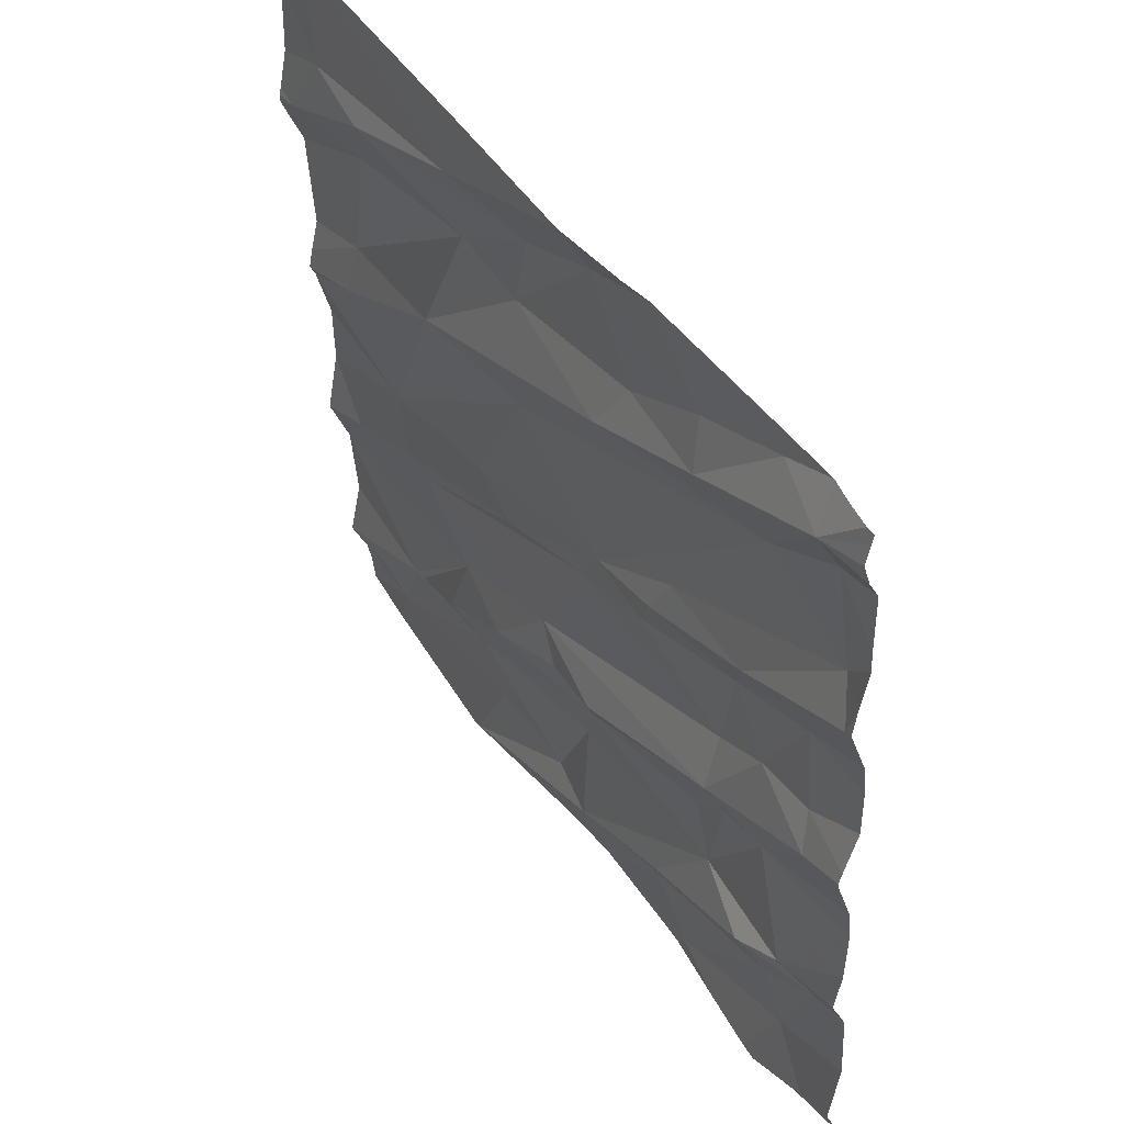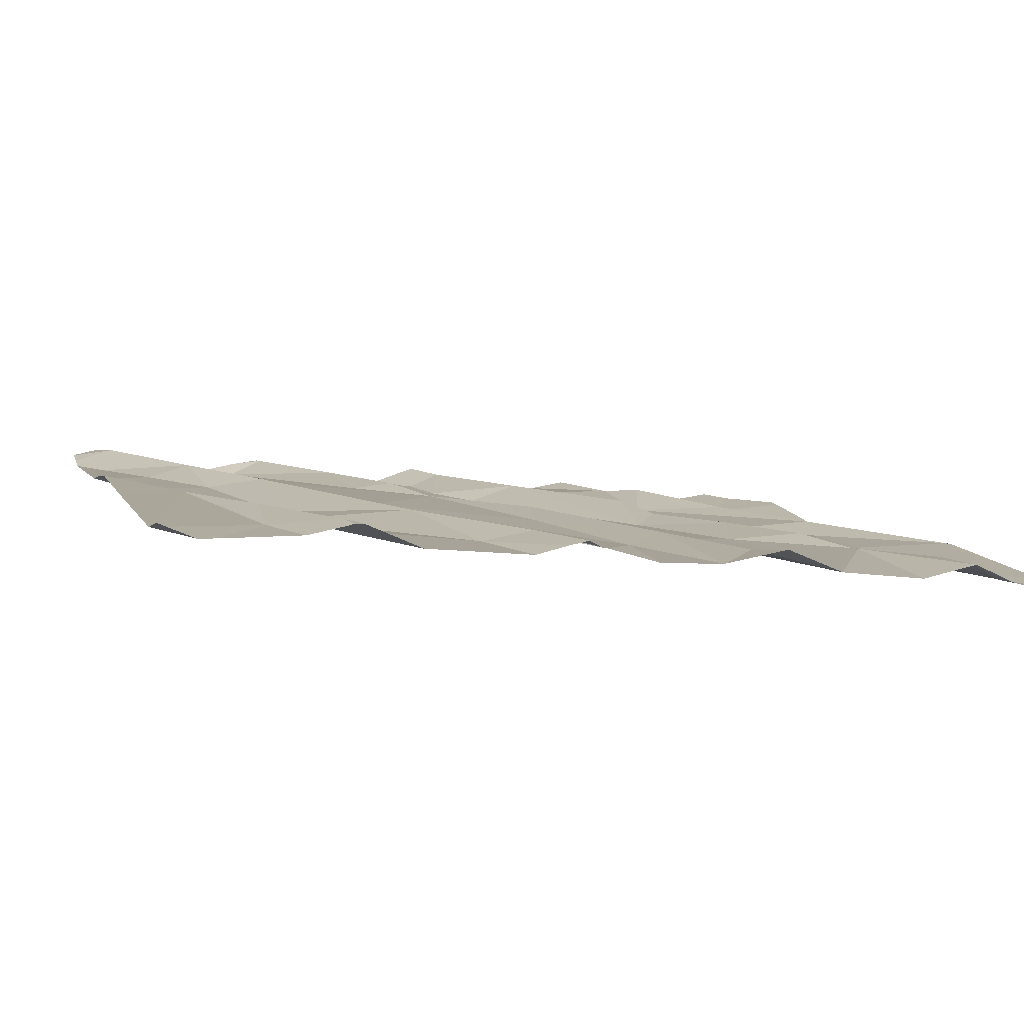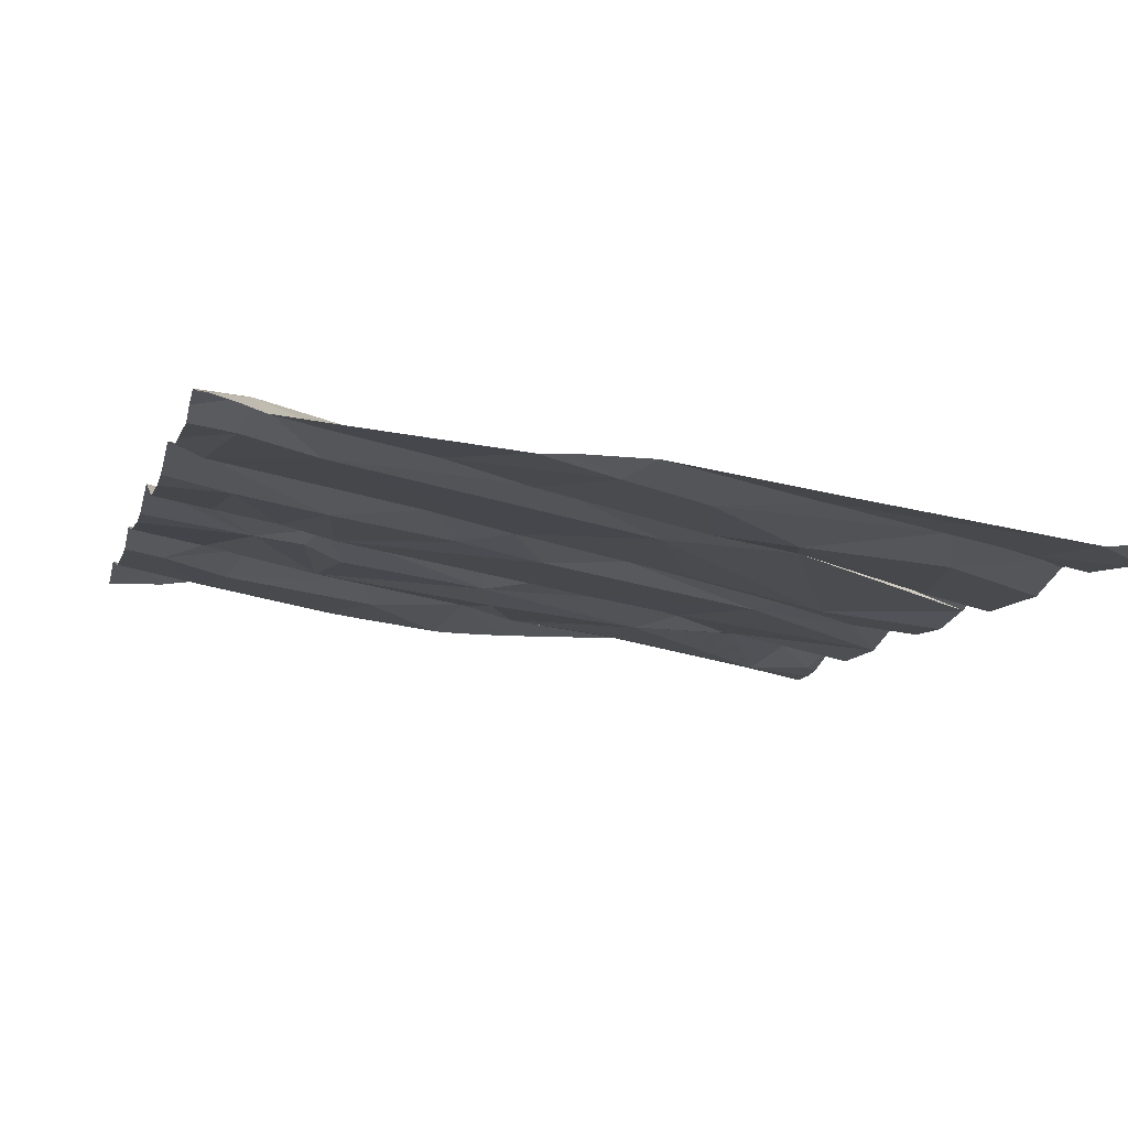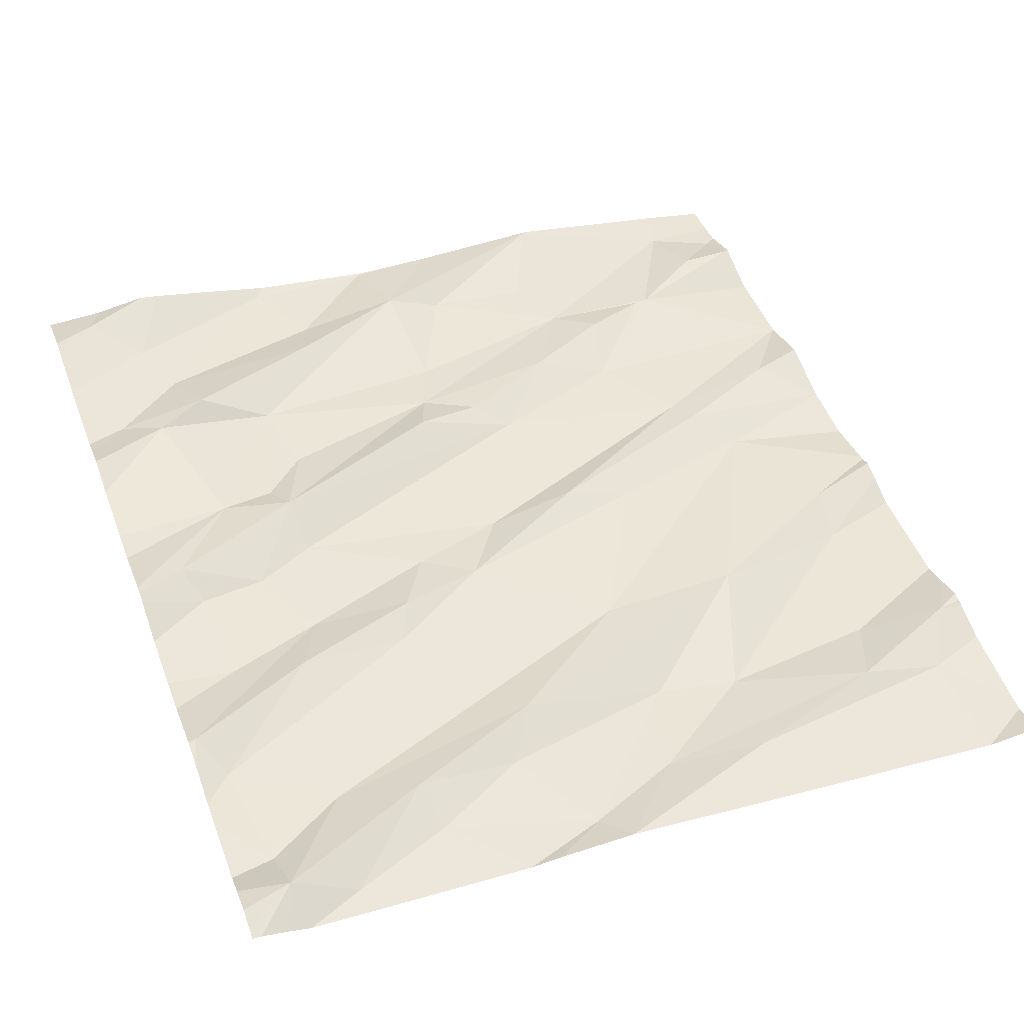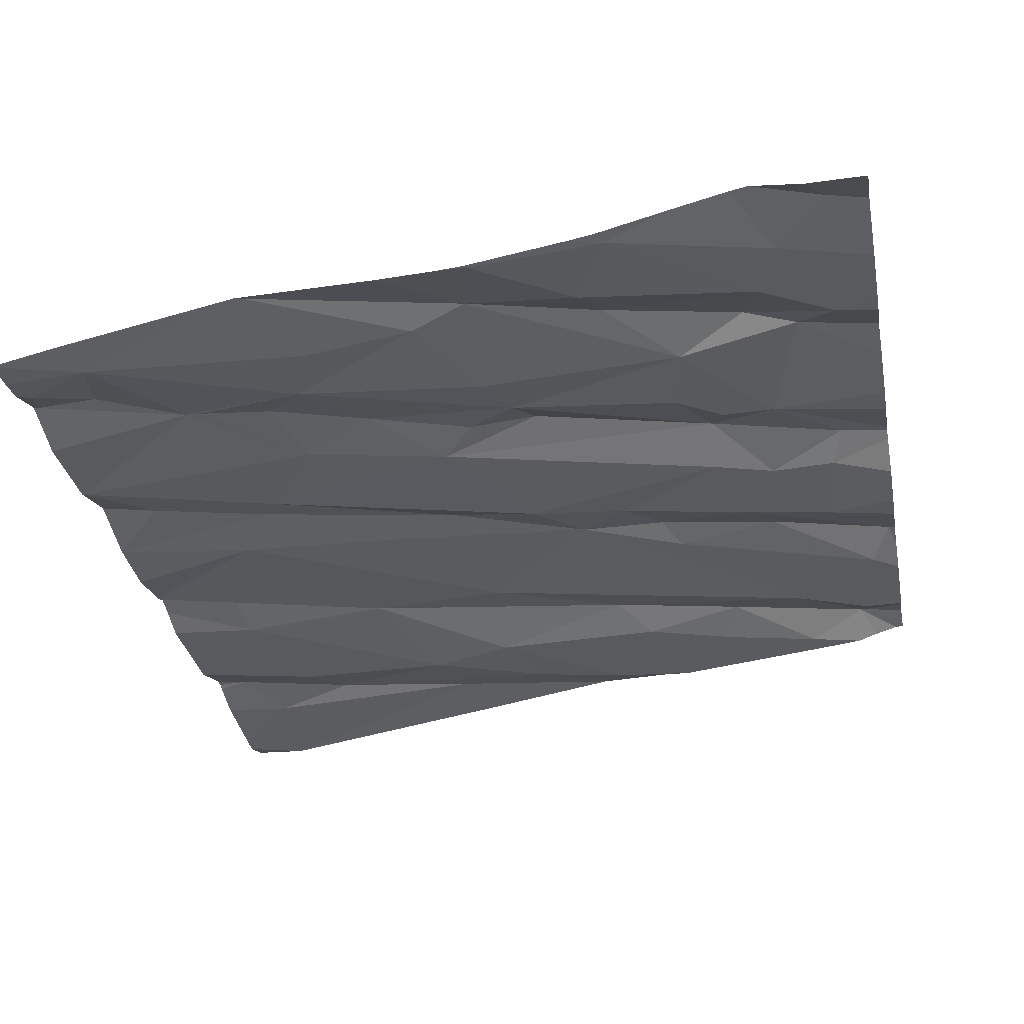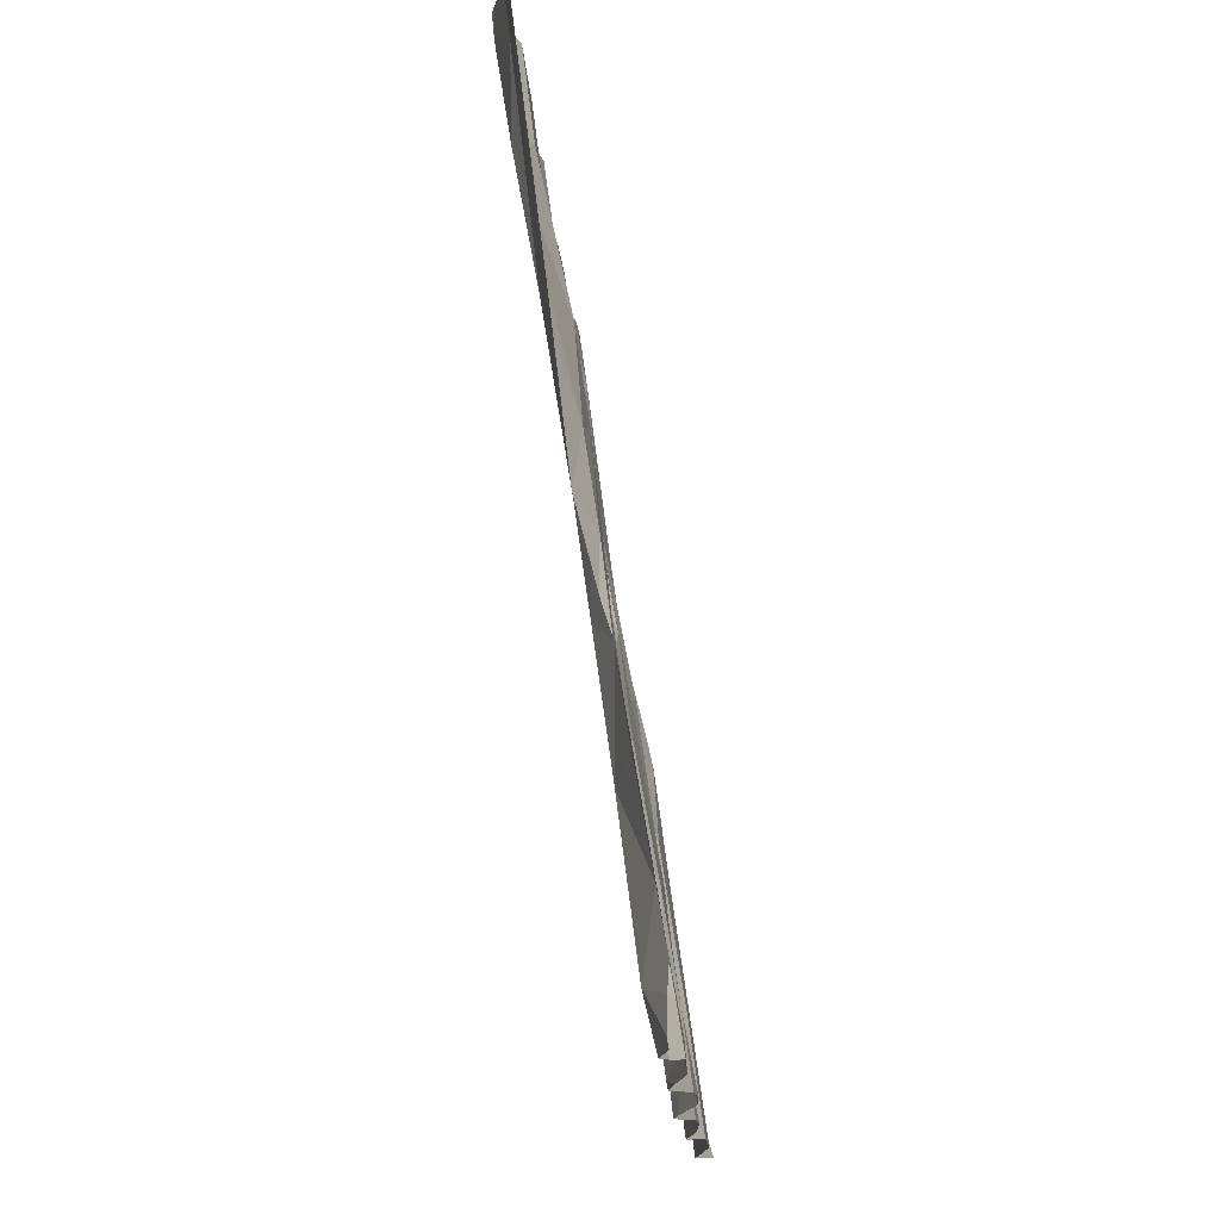
<metadata>
{"format":"obj","ext":"obj","renderer":"f3d","projection":"perspective","resolution":1024,"background":"white","views":[{"elev":48.5,"azim":49.5,"up":"+Y"},{"elev":-1.1,"azim":-106.4,"up":"+Z"},{"elev":-6.5,"azim":164.9,"up":"+Z"},{"elev":51.6,"azim":159.7,"up":"+Z"},{"elev":-35.3,"azim":10.9,"up":"+Z"},{"elev":73.7,"azim":74.6,"up":"+Y"}]}
</metadata>
<code>
v -62.19 311.7 503
v -62.07 311.7 503
v -62.52 311.2 502.8
v -62.73 311.2 502.8
v -62.94 311.2 502.8
v -61.98 311.3 502.9
v -62.45 311.2 502.8
v -63.48 311.6 502.8
v -63.79 311.8 502.7
v -63.25 311.8 502.8
v -62.74 311.2 502.8
v -62.15 311.5 502.9
v -62.5 311.5 502.9
v -62.34 311.7 502.9
v -61.98 311.7 502.9
v -62.53 311.4 502.9
v -62.78 311.4 502.9
v -62.8 311.7 502.8
v -63.45 311.6 502.8
v -63.3 311.6 502.8
v -63.21 311.6 502.8
v -62.75 311.8 502.9
v -63.15 311.4 502.8
v -63.24 311.2 502.8
v -63.62 311.3 502.7
v -63.65 311.4 502.8
v -63.76 311.4 502.7
v -63.78 311.4 502.7
v -62.81 311.2 502.8
v -62.09 311.4 502.9
v -61.88 312.9 503
v -62.38 311.9 502.9
v -62.91 311.4 502.8
v -63.09 311.7 502.8
v -61.88 313.1 503
v -62.74 311.2 502.8
v -61.88 312.3 503
v -61.88 312.5 503
v -61.88 311.9 503
v -61.88 312.4 503
v -61.88 311.7 502.9
v -63.25 311.2 502.8
v -63.25 311.2 502.8
v -62.18 312.3 502.9
v -62 312.2 503
v -62.31 312.1 503
v -62.15 312 502.9
v -62.75 311.2 502.8
v -63.64 311.2 502.7
v -62.03 312.3 503
v -62.04 312.5 503
v -63.39 312 502.8
v -62.94 311.9 502.8
v -63.5 312.1 502.8
v -61.88 312.1 503
v -63.27 312.6 502.9
v -63.14 312.2 502.9
v -63.42 312 502.8
v -61.88 312 503
v -61.88 312.2 503
v -61.88 311.8 503
v -63.62 312.4 502.8
v -63.67 311.9 502.8
v -61.88 312.2 503
v -63.6 312.5 502.8
v -62.99 312.2 502.9
v -62.95 312.6 502.9
v -62.48 312.5 503
v -62.56 312.3 502.9
v -62.68 312.4 502.9
v -62.27 312 502.9
v -62.26 312.4 502.9
v -62.31 312.2 502.9
v -62.71 311.9 502.9
v -62.78 312.2 502.9
v -61.88 311.7 503
v -62.87 311.9 502.9
v -61.88 311.6 502.9
v -63.13 313.1 502.9
v -63.65 313 502.8
v -62.14 313.2 503
v -62.36 313.1 503
v -62.34 313 503
v -62.65 312.8 503
v -62.16 312.9 503
v -62 313.1 503.1
v -61.95 312.8 503
v -62.2 312.6 503
v -62.44 312.5 502.9
v -62.58 313 502.9
v -61.98 313 503
v -62.14 311.2 502.9
v -62.18 311.2 502.9
v -61.9 312.7 503
v -62.31 311.2 502.9
v -63.24 311.2 502.8
v -62.14 313.2 503
v -61.88 311.5 502.9
v -63.73 312.8 502.8
v -61.88 311.4 502.9
v -62.91 313.1 502.9
v -63.17 312.9 502.9
v -63.46 313 502.9
v -62.98 312.8 502.9
v -63.53 312.8 502.8
v -62.7 313.2 502.9
v -62.75 313.2 503
v -63.67 313.2 502.8
v -63.11 313.2 502.9
v -61.88 311.3 503
v -62.58 313.2 503
v -62.01 313.2 503
v -61.96 313.2 503
v -61.9 313.2 503
v -63.15 311.2 502.8
v -62.51 313.2 503
v -62.47 311.2 502.8
v -63.79 311.6 502.7
v -63.79 311.5 502.7
v -63.79 311.7 502.7
v -63.79 311.4 502.7
v -63.79 311.2 502.7
v -63.79 311.3 502.7
v -63.79 311.4 502.7
v -63.79 311.3 502.7
v -63.79 311.4 502.7
v -63.79 311.8 502.7
v -63.79 312.3 502.8
v -63.79 312.3 502.8
v -63.79 312.2 502.8
v -63.79 312 502.8
v -63.79 312 502.8
v -63.79 312.3 502.8
v -63.79 312.3 502.8
v -63.79 311.8 502.7
v -63.79 311.9 502.8
v -63.79 312 502.8
v -63.79 311.8 502.7
v -63.79 312.4 502.8
v -63.79 312.4 502.8
v -63.79 312.6 502.8
v -63.79 312.9 502.8
v -63.79 313.1 502.8
v -63.79 312.8 502.8
v -63.79 312.8 502.8
v -63.79 312.8 502.8
v -63.79 312.8 502.8
v -63.79 312.7 502.8
v -63.79 313.2 502.8
v -63.79 313.2 502.8
v -61.88 312.8 503
v -61.88 312.9 503
v -61.88 312.6 503
v -61.88 313.1 503
v -61.88 312.7 503
v -61.88 312.7 503
v -61.88 313.2 503.1
v -61.88 313.2 503.1
v -61.88 313.2 503.1
v -62.02 311.2 502.9
v -61.9 311.2 502.9
v -63.79 311.2 502.7
v -63.79 311.2 502.7
v -61.88 311.2 502.9
f 10 9 8
f 3 11 4
f 12 1 13
f 2 1 15
f 16 11 7
f 18 17 14
f 11 17 5
f 21 20 19
f 22 21 18
f 24 23 25
f 25 26 27
f 28 26 8
f 12 30 15
f 16 13 17
f 11 16 17
f 22 18 14
f 17 13 14
f 13 16 12
f 78 30 98
f 42 25 49
f 28 27 26
f 28 8 118
f 25 23 21
f 8 19 10
f 20 10 19
f 14 13 1
f 92 30 93
f 1 12 15
f 93 7 95
f 17 33 24
f 12 16 7
f 18 21 33
f 23 24 33
f 17 18 33
f 21 23 33
f 5 24 115
f 34 20 21
f 118 9 120
f 25 21 8
f 26 25 8
f 30 12 7
f 30 6 100
f 2 15 76
f 21 19 8
f 157 114 86
f 27 28 124
f 156 94 153
f 49 122 162
f 164 110 161
f 123 27 125
f 155 94 156
f 45 44 46
f 45 47 60
f 162 122 163
f 45 46 47
f 44 50 51
f 51 50 40
f 50 45 64
f 50 44 45
f 161 6 160
f 52 10 53
f 10 34 53
f 54 56 128
f 54 58 57
f 131 54 132
f 160 6 92
f 135 63 136
f 154 86 35
f 66 57 58
f 57 67 54
f 69 68 70
f 47 71 14
f 44 51 72
f 73 72 69
f 57 66 70
f 66 75 70
f 9 52 63
f 52 58 63
f 68 69 72
f 95 7 117
f 128 62 134
f 75 53 73
f 46 73 53
f 74 22 46
f 20 34 10
f 74 46 53
f 133 65 139
f 63 58 131
f 153 51 38
f 10 52 9
f 93 30 7
f 58 52 66
f 32 46 22
f 14 32 22
f 46 71 47
f 32 14 71
f 47 14 2
f 72 73 44
f 73 46 44
f 46 32 71
f 59 2 39
f 53 77 74
f 22 74 77
f 34 77 53
f 34 21 22
f 53 75 52
f 152 87 151
f 66 52 75
f 73 69 75
f 75 69 70
f 1 2 14
f 77 34 22
f 151 94 155
f 79 108 80
f 85 83 84
f 89 88 87
f 84 83 90
f 85 87 91
f 85 91 86
f 87 94 151
f 88 72 94
f 86 91 35
f 92 6 30
f 86 97 83
f 97 82 83
f 86 83 85
f 87 85 89
f 31 87 152
f 94 87 88
f 94 51 153
f 72 51 94
f 102 101 103
f 79 103 101
f 83 82 90
f 68 72 88
f 104 84 90
f 89 85 70
f 115 24 96
f 105 65 102
f 101 104 106
f 56 104 102
f 56 65 62
f 67 56 54
f 103 80 99
f 31 91 87
f 96 24 43
f 99 80 142
f 103 105 102
f 105 99 146
f 106 90 82
f 106 107 101
f 102 104 101
f 104 56 84
f 85 67 70
f 68 89 70
f 84 67 85
f 88 89 68
f 104 90 106
f 103 79 80
f 56 102 65
f 56 67 84
f 67 57 70
f 105 103 99
f 141 105 148
f 143 108 149
f 79 107 109
f 35 91 31
f 107 106 111
f 81 97 112
f 112 97 86
f 113 86 114
f 157 86 158
f 82 81 116
f 111 106 116
f 116 106 82
f 81 82 97
f 49 25 122
f 112 86 113
f 108 79 109
f 79 101 107
f 42 24 25
f 118 8 9
f 119 28 118
f 39 2 61
f 120 9 127
f 121 28 119
f 38 51 40
f 122 25 123
f 37 50 64
f 123 25 27
f 43 24 42
f 124 28 126
f 125 27 124
f 40 50 37
f 126 28 121
f 59 47 2
f 48 11 29
f 127 9 138
f 55 47 59
f 128 56 62
f 129 54 128
f 130 54 129
f 131 58 54
f 64 45 60
f 60 47 55
f 132 54 130
f 36 11 48
f 133 62 65
f 134 62 133
f 41 15 78
f 135 9 63
f 29 11 5
f 136 63 137
f 61 2 76
f 137 63 131
f 138 9 135
f 76 15 41
f 5 17 24
f 139 65 140
f 140 65 141
f 141 65 105
f 142 80 143
f 4 11 36
f 98 30 100
f 143 80 108
f 144 99 145
f 3 7 11
f 145 99 147
f 146 99 144
f 78 15 30
f 147 99 142
f 148 105 146
f 100 6 110
f 110 6 161
f 149 108 150
f 158 86 159
f 117 7 3
f 159 86 154

</code>
